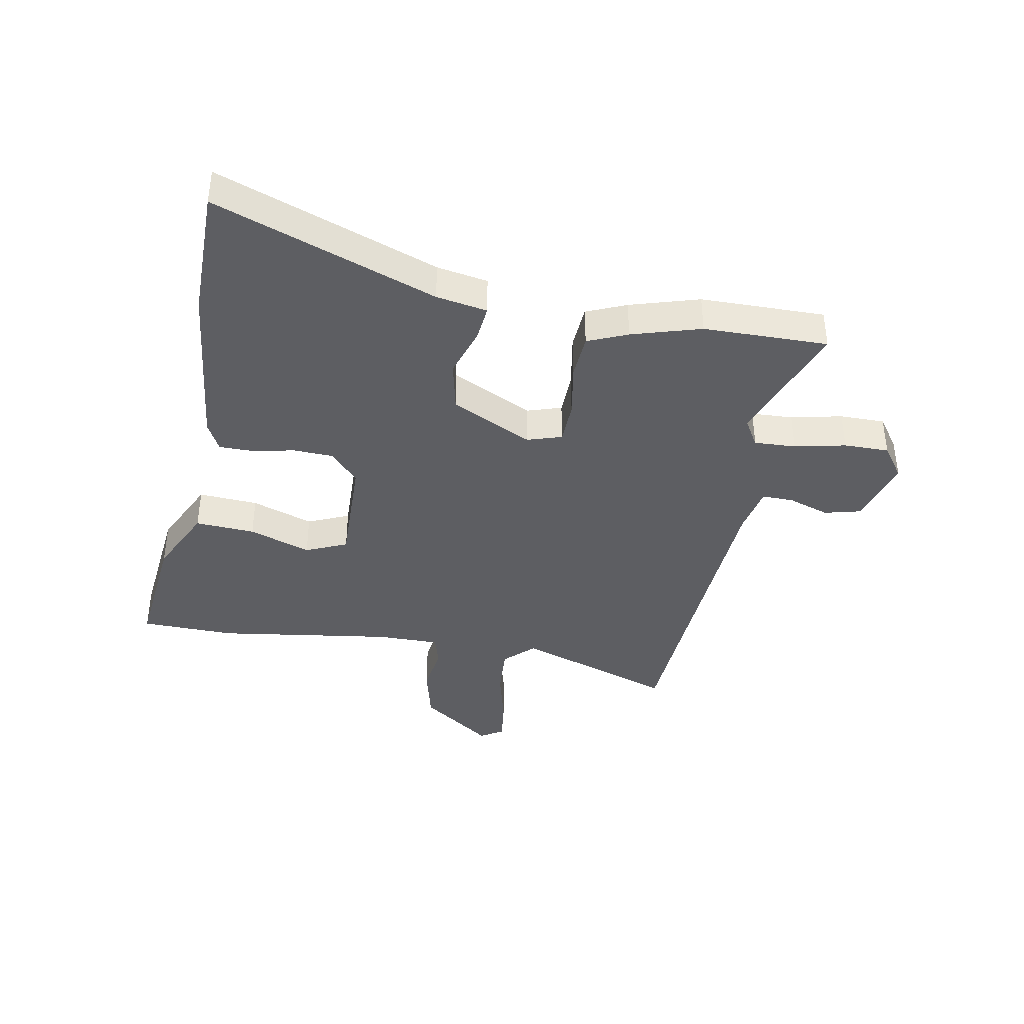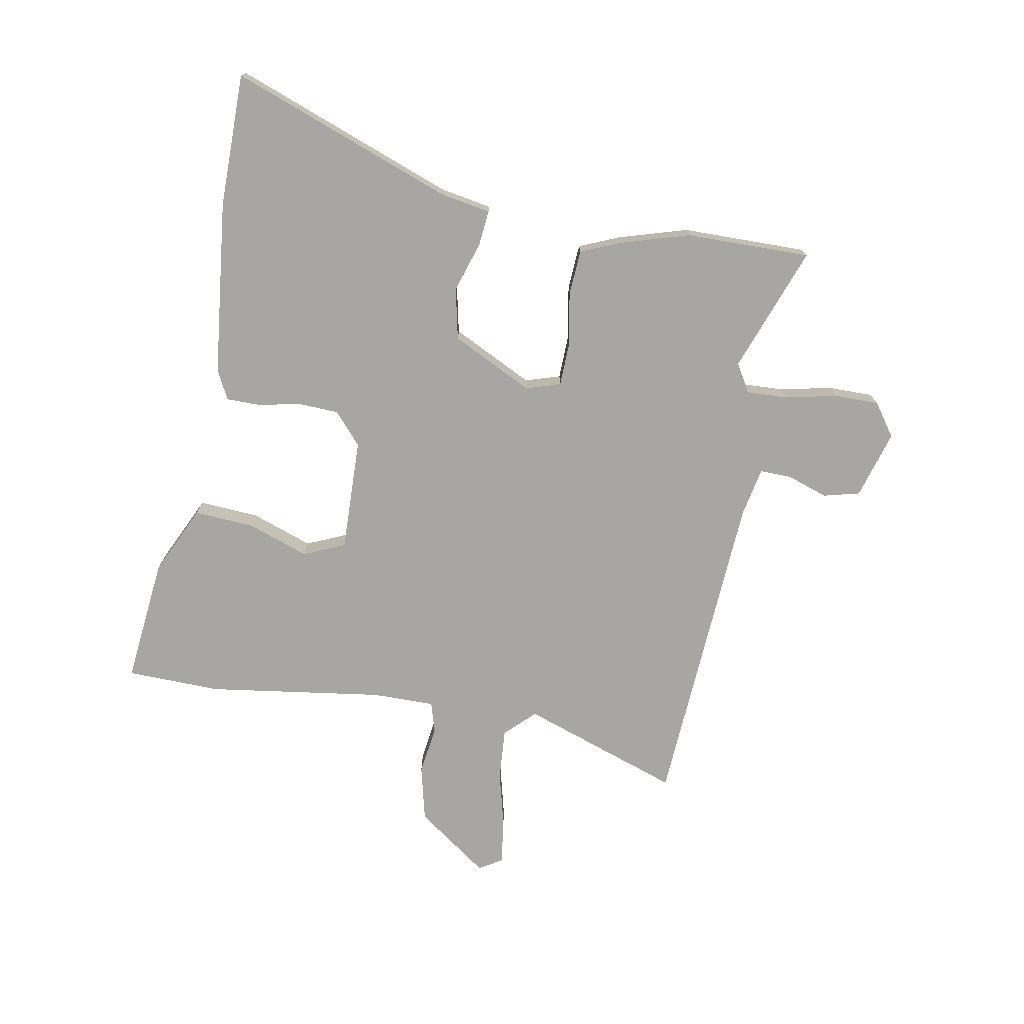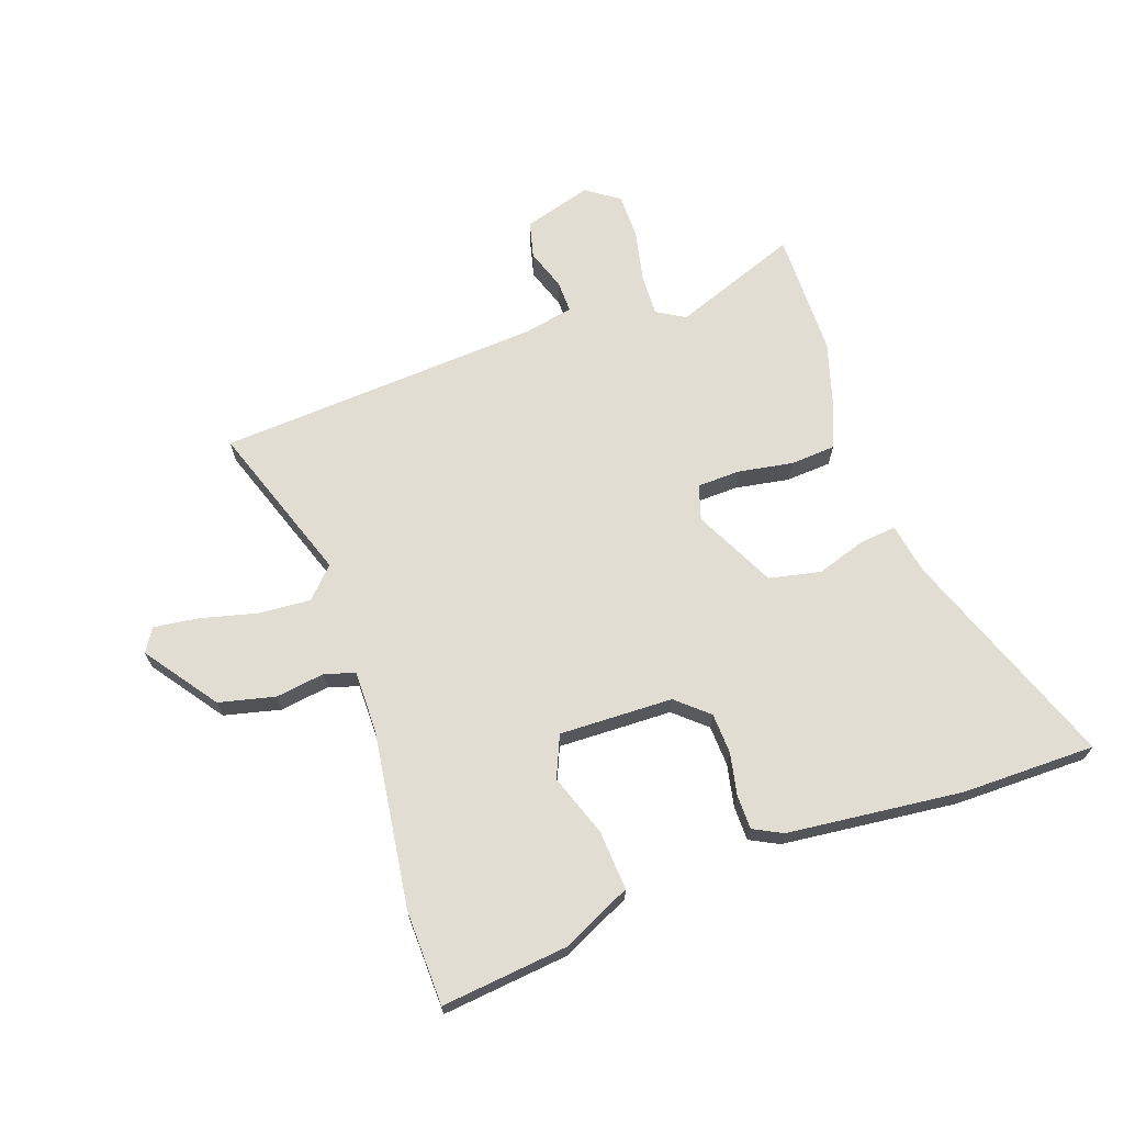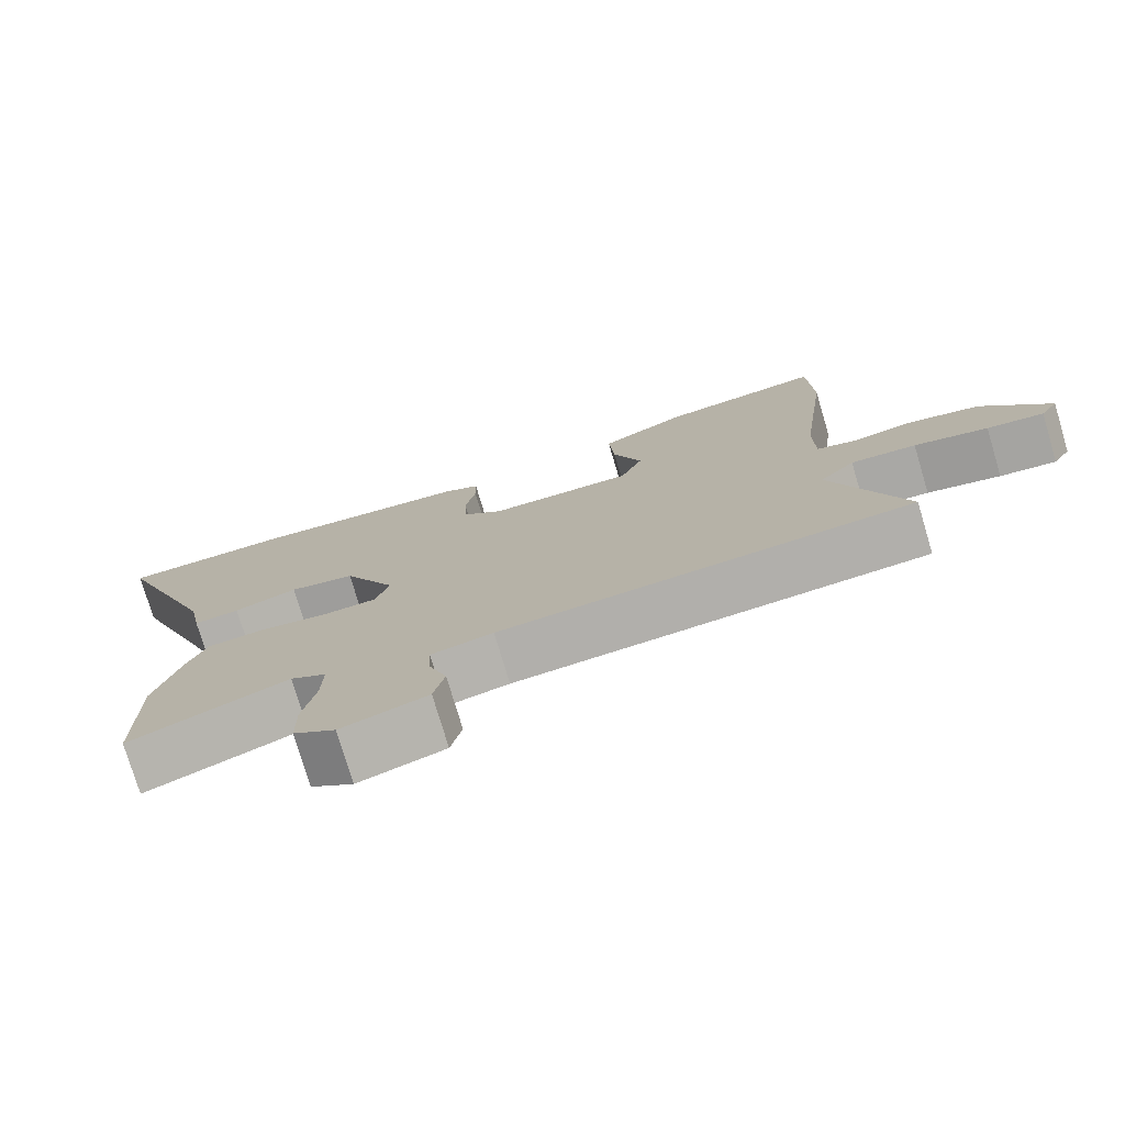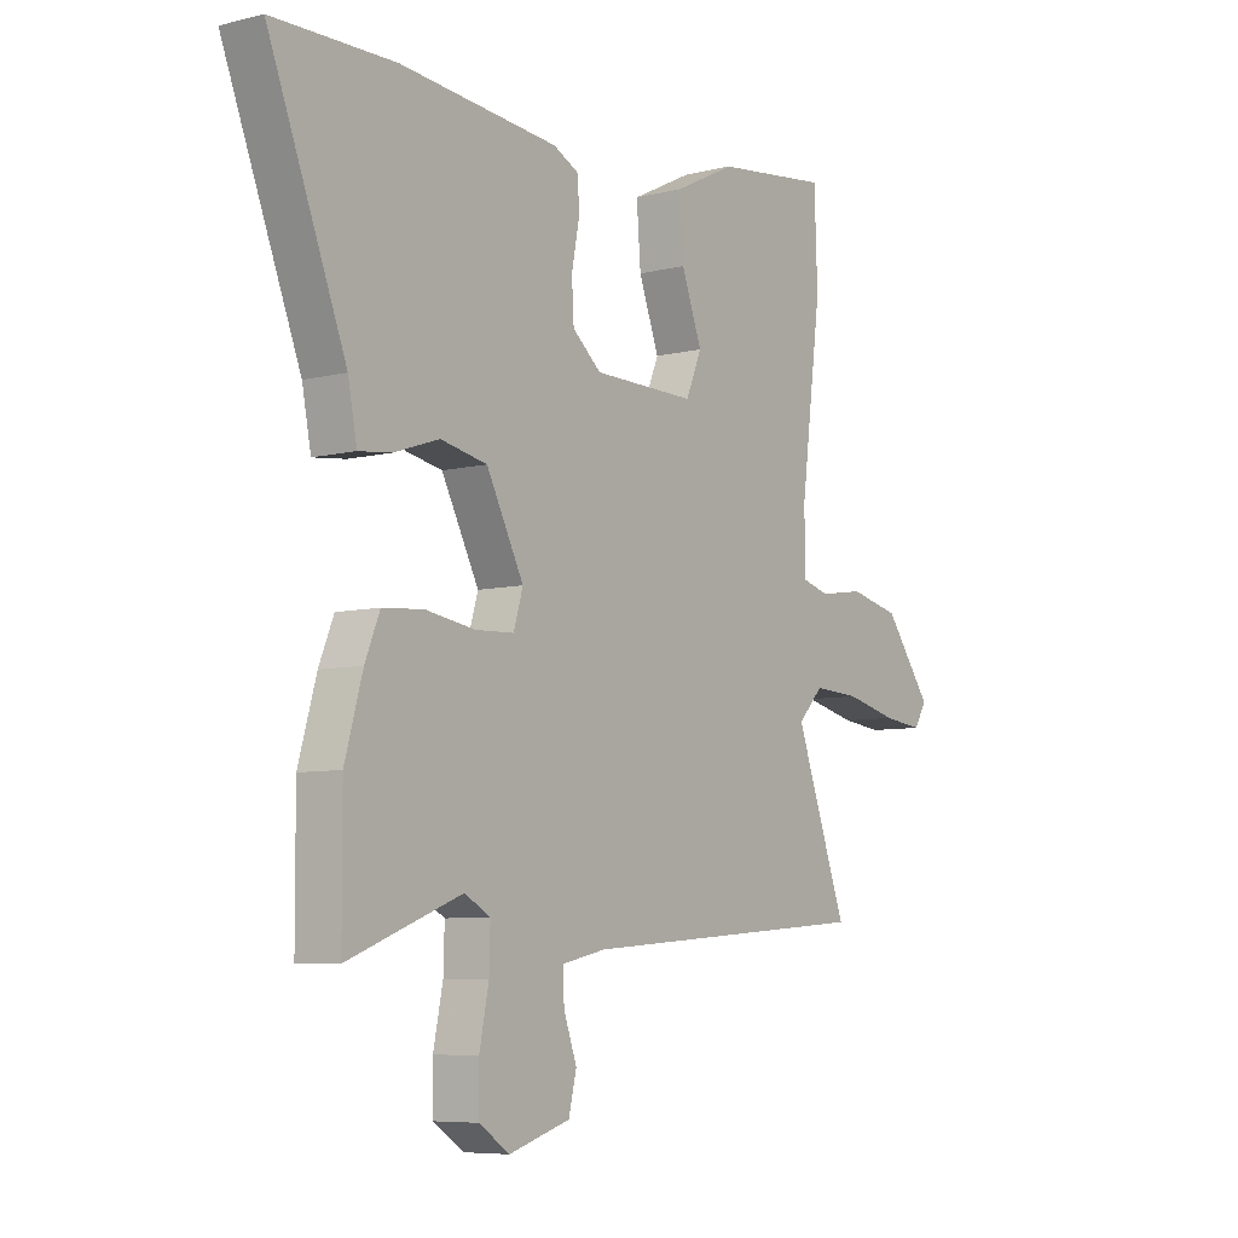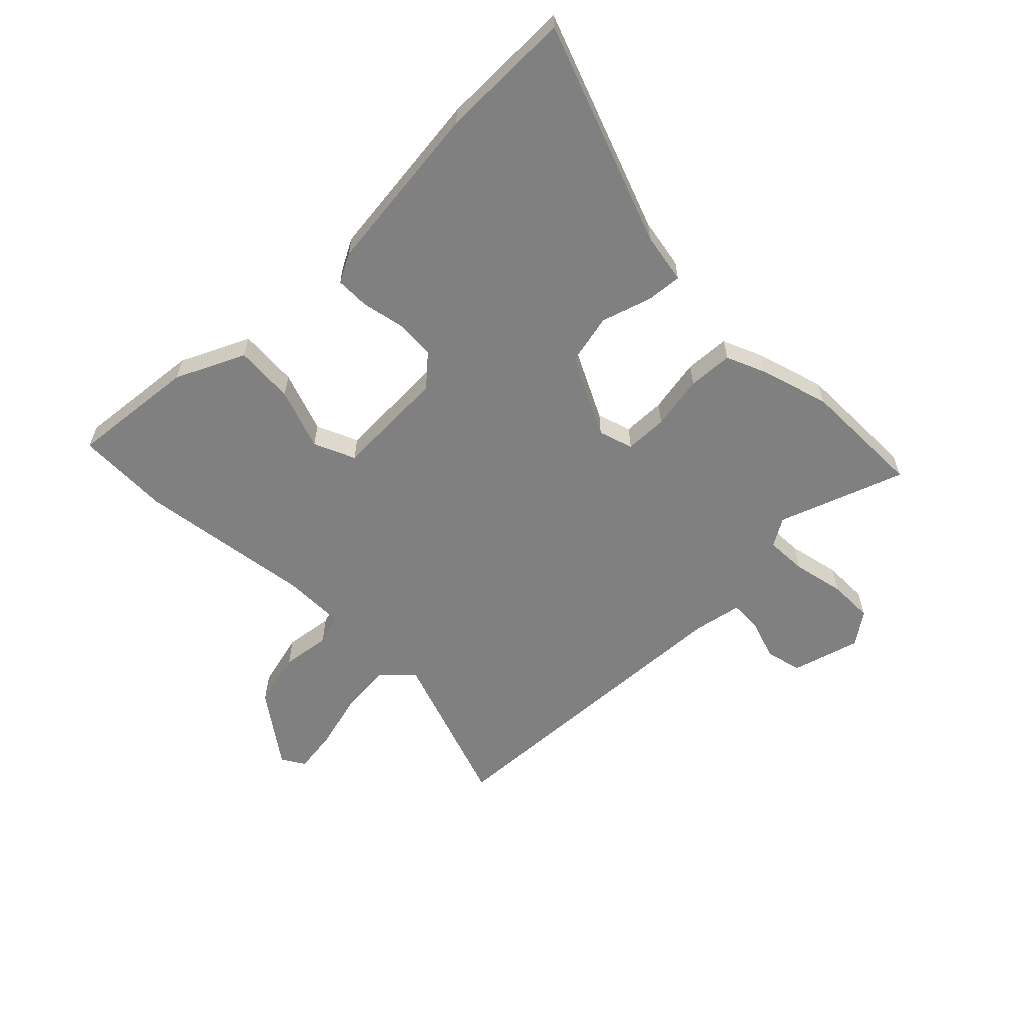
<metadata>
{"format":"obj","ext":"obj","renderer":"f3d","projection":"perspective","resolution":1024,"background":"white","views":[{"elev":-39.3,"azim":80.4,"up":"+Y"},{"elev":-74.3,"azim":80.5,"up":"+Y"},{"elev":68.2,"azim":-18.7,"up":"+Y"},{"elev":-76.5,"azim":-163.4,"up":"+Z"},{"elev":-6.9,"azim":126.0,"up":"+Z"},{"elev":-60.2,"azim":45.7,"up":"+Y"}]}
</metadata>
<code>
v -0.552 0.07 -0.489
v -0.453 0.07 -0.215
v -0.501 0.07 -0.164
v -0.59 0.07 -0.169
v -0.69 0.07 -0.193
v -0.767 0.07 -0.202
v -0.791 0.07 -0.162
v -0.7 0.07 -0.039
v -0.603 0.07 -0.017
v -0.519 0.07 -0.03
v -0.466 0.07 -0.015
v -0.465 0.07 0.093
v -0.504 0.07 0.397
v -0.498 0.07 0.56
v -0.279 0.07 0.534
v -0.161 0.07 0.476
v -0.169 0.07 0.373
v -0.208 0.07 0.267
v -0.178 0.07 0.195
v 0.018 0.07 0.198
v 0.073 0.07 0.245
v 0.077 0.07 0.315
v 0.063 0.07 0.388
v 0.064 0.07 0.447
v 0.114 0.07 0.472
v 0.416 0.07 0.501
v 0.647 0.07 0.498
v 0.5 0.07 0.117
v 0.483 0.07 0.029
v 0.421 0.07 0.036
v 0.335 0.07 0.065
v 0.246 0.07 0.047
v 0.175 0.07 -0.092
v 0.193 0.07 -0.152
v 0.267 0.07 -0.155
v 0.361 0.07 -0.14
v 0.439 0.07 -0.146
v 0.467 0.07 -0.215
v 0.501 0.07 -0.335
v 0.5 0.07 -0.55
v 0.284 0.07 -0.467
v 0.235 0.07 -0.495
v 0.237 0.07 -0.567
v 0.255 0.07 -0.656
v 0.254 0.07 -0.734
v 0.197 0.07 -0.773
v 0.08 0.07 -0.737
v 0.065 0.07 -0.674
v 0.09 0.07 -0.604
v 0.092 0.07 -0.549
v 0.008 0.07 -0.531
v -0.552 0 -0.489
v -0.453 0 -0.215
v -0.501 0 -0.164
v -0.59 0 -0.169
v -0.69 0 -0.193
v -0.767 0 -0.202
v -0.791 0 -0.162
v -0.7 0 -0.039
v -0.603 0 -0.017
v -0.519 0 -0.03
v -0.466 0 -0.015
v -0.465 0 0.093
v -0.504 0 0.397
v -0.498 0 0.56
v -0.279 0 0.534
v -0.161 0 0.476
v -0.169 0 0.373
v -0.208 0 0.267
v -0.178 0 0.195
v 0.018 0 0.198
v 0.073 0 0.245
v 0.077 0 0.315
v 0.063 0 0.388
v 0.064 0 0.447
v 0.114 0 0.472
v 0.416 0 0.501
v 0.647 0 0.498
v 0.5 0 0.117
v 0.483 0 0.029
v 0.421 0 0.036
v 0.335 0 0.065
v 0.246 0 0.047
v 0.175 0 -0.092
v 0.193 0 -0.152
v 0.267 0 -0.155
v 0.361 0 -0.14
v 0.439 0 -0.146
v 0.467 0 -0.215
v 0.501 0 -0.335
v 0.5 0 -0.55
v 0.284 0 -0.467
v 0.235 0 -0.495
v 0.237 0 -0.567
v 0.255 0 -0.656
v 0.254 0 -0.734
v 0.197 0 -0.773
v 0.08 0 -0.737
v 0.065 0 -0.674
v 0.09 0 -0.604
v 0.092 0 -0.549
v 0.008 0 -0.531
f 46 47 48 49
f 46 49 50
f 43 44 45 46
f 42 43 46 50
f 41 42 50 51
f 39 40 41
f 35 36 37 38
f 34 35 38 39
f 28 29 30 31
f 28 31 32
f 27 28 32
f 26 27 32
f 25 26 32 33
f 22 23 24 25
f 21 22 25 33
f 15 16 17 18
f 13 14 15 18
f 12 13 18 19
f 11 12 19 20
f 7 8 9 10
f 7 10 11
f 4 5 6 7
f 3 4 7 11
f 2 3 11 20
f 34 39 41 51
f 21 33 34 51
f 20 21 51
f 1 2 20 51
f 100 99 98 97
f 101 100 97
f 97 96 95 94
f 101 97 94 93
f 102 101 93 92
f 92 91 90
f 89 88 87 86
f 90 89 86 85
f 82 81 80 79
f 83 82 79
f 83 79 78
f 83 78 77
f 84 83 77 76
f 76 75 74 73
f 84 76 73 72
f 69 68 67 66
f 69 66 65 64
f 70 69 64 63
f 71 70 63 62
f 61 60 59 58
f 62 61 58
f 58 57 56 55
f 62 58 55 54
f 71 62 54 53
f 102 92 90 85
f 102 85 84 72
f 102 72 71
f 102 71 53 52
f 1 52 53 2
f 2 53 54 3
f 3 54 55 4
f 4 55 56 5
f 5 56 57 6
f 6 57 58 7
f 7 58 59 8
f 8 59 60 9
f 9 60 61 10
f 10 61 62 11
f 11 62 63 12
f 12 63 64 13
f 13 64 65 14
f 14 65 66 15
f 15 66 67 16
f 16 67 68 17
f 17 68 69 18
f 18 69 70 19
f 19 70 71 20
f 20 71 72 21
f 21 72 73 22
f 22 73 74 23
f 23 74 75 24
f 24 75 76 25
f 25 76 77 26
f 26 77 78 27
f 27 78 79 28
f 28 79 80 29
f 29 80 81 30
f 30 81 82 31
f 31 82 83 32
f 32 83 84 33
f 33 84 85 34
f 34 85 86 35
f 35 86 87 36
f 36 87 88 37
f 37 88 89 38
f 38 89 90 39
f 39 90 91 40
f 40 91 92 41
f 41 92 93 42
f 42 93 94 43
f 43 94 95 44
f 44 95 96 45
f 45 96 97 46
f 46 97 98 47
f 47 98 99 48
f 48 99 100 49
f 49 100 101 50
f 50 101 102 51
f 51 102 52 1

</code>
